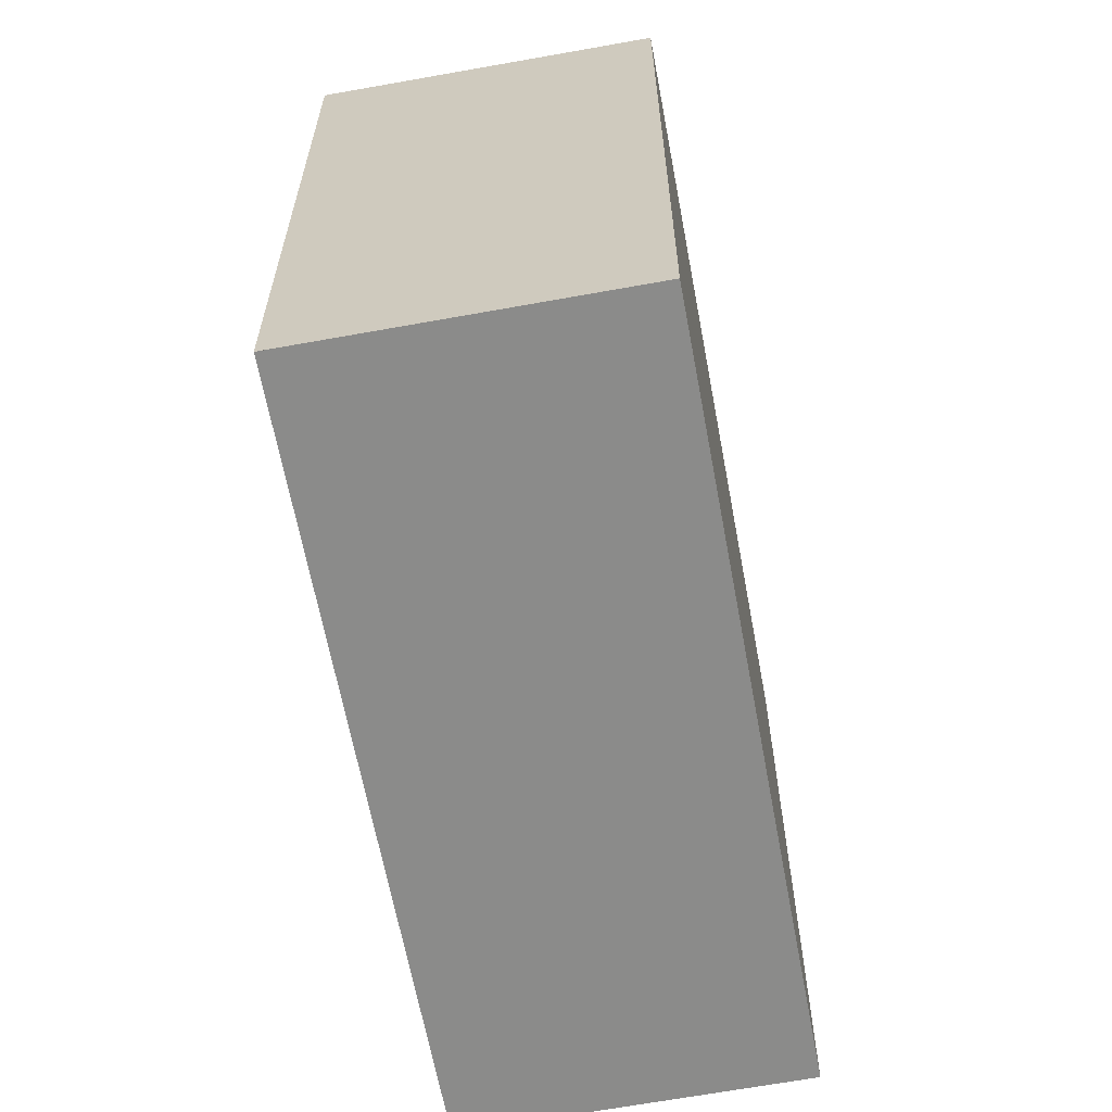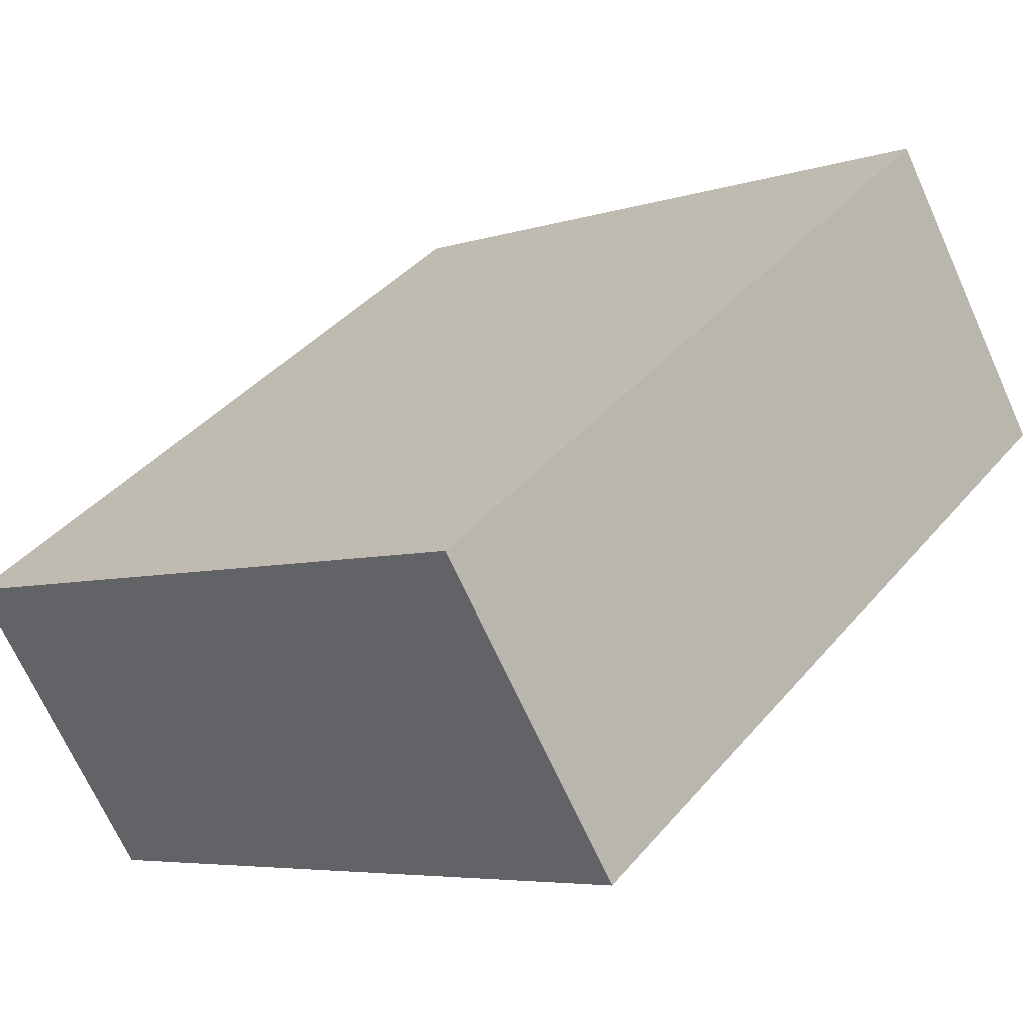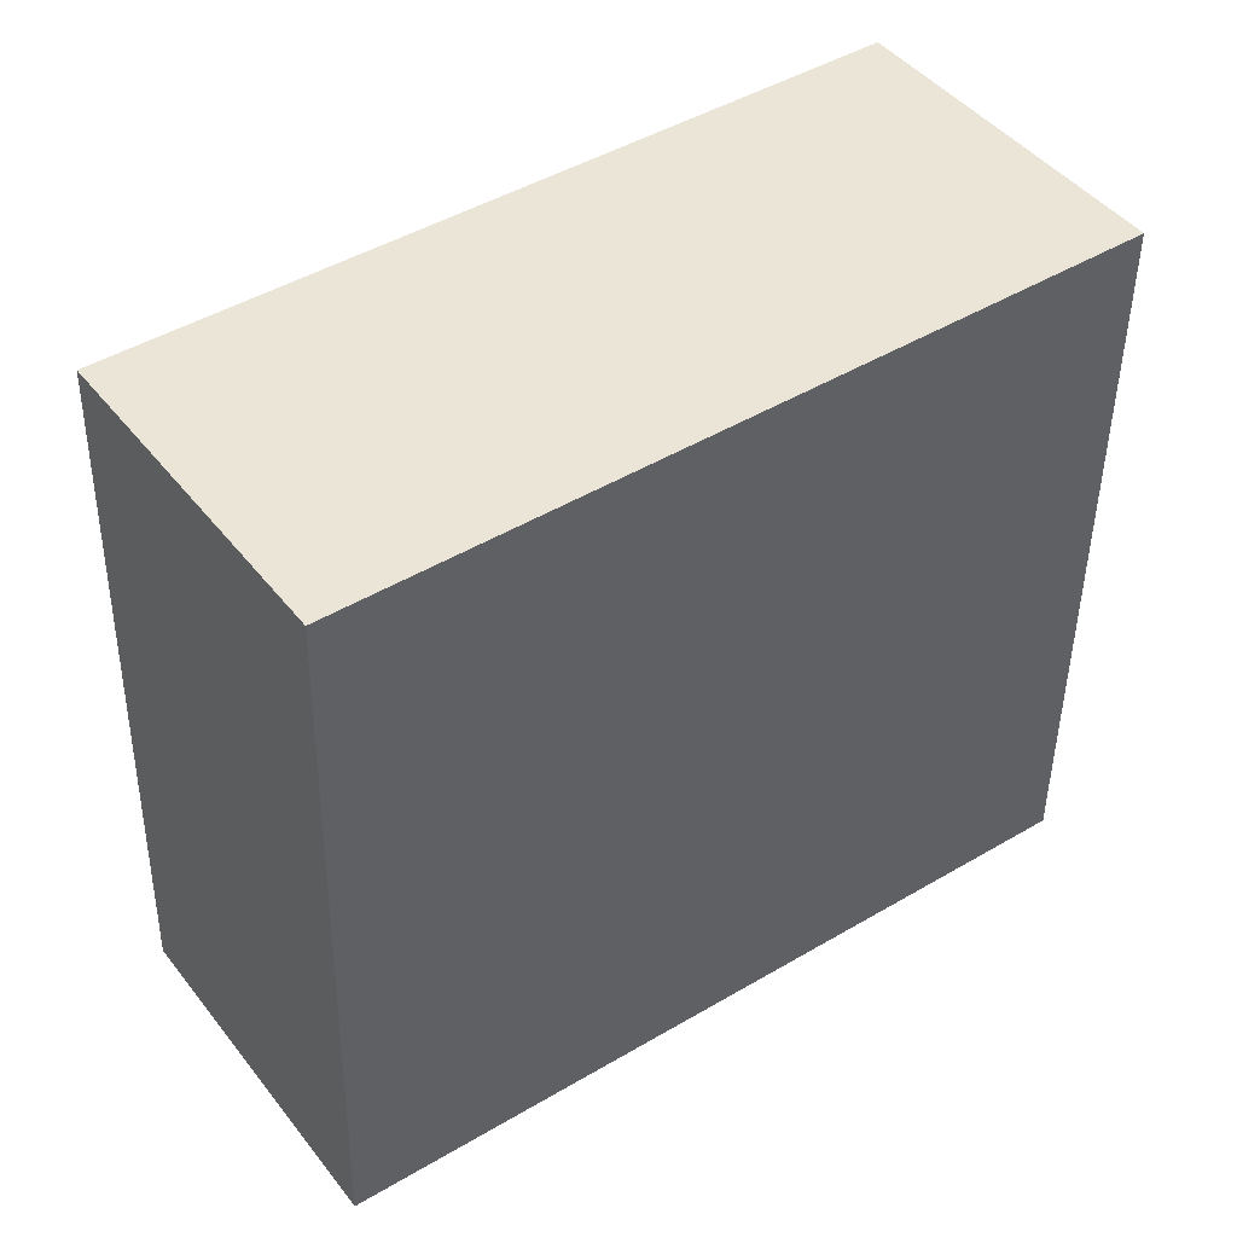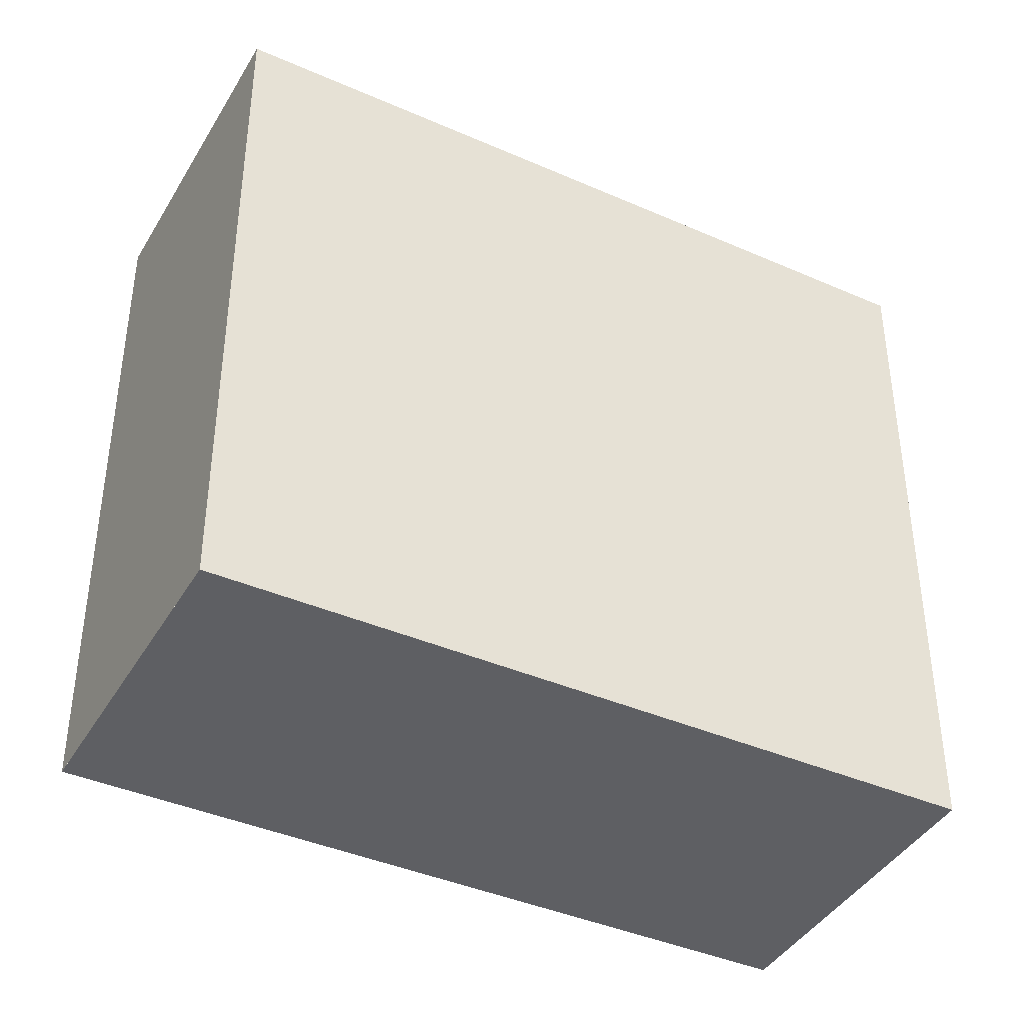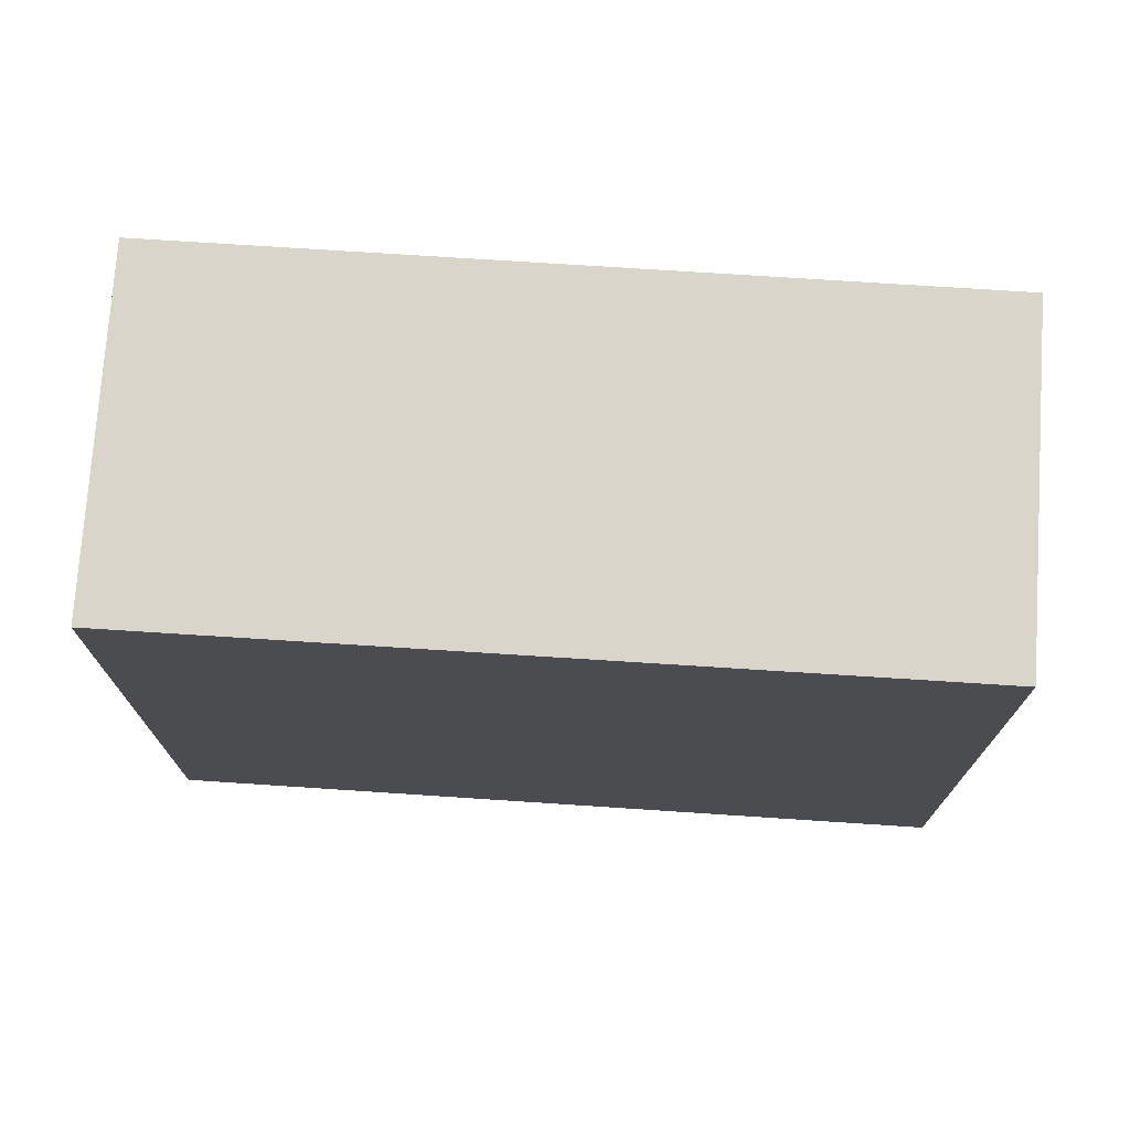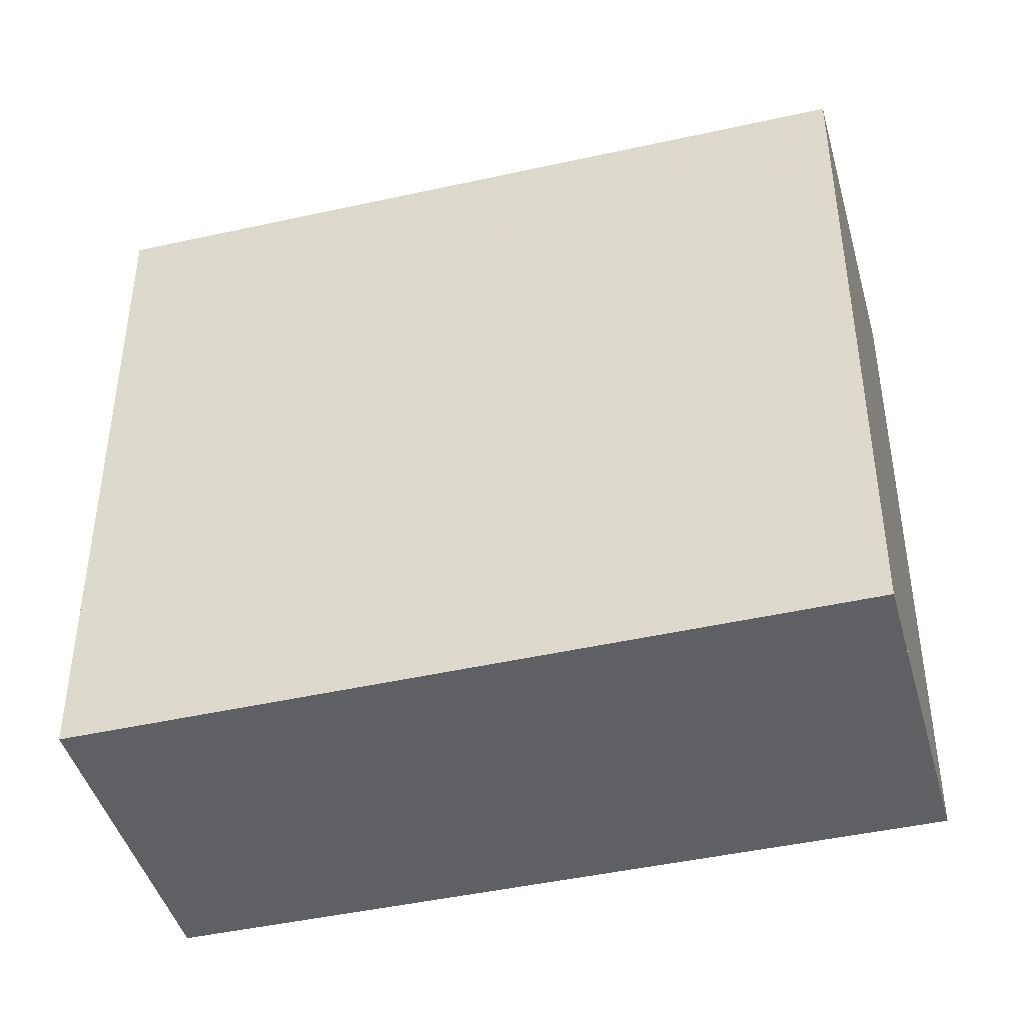
<metadata>
{"format":"obj","ext":"obj","renderer":"f3d","projection":"perspective","resolution":1024,"background":"white","views":[{"elev":-63.7,"azim":135.7,"up":"+Z"},{"elev":-5.6,"azim":-44.9,"up":"+Y"},{"elev":-45.7,"azim":-0.8,"up":"+Y"},{"elev":-40.9,"azim":-172.7,"up":"+Z"},{"elev":75.2,"azim":39.0,"up":"+Z"},{"elev":-43.7,"azim":-129.8,"up":"+Z"}]}
</metadata>
<code>
v -2276 -1446 9.001
v -2284 -1452 8.898
v -2286 -1448 8.846
v -2278 -1443 8.949
v -2278 -1444 8.964
v -2276 -1446 9.001
v -2276 -1446 9.001
v -2276 -1446 9.001
v -2284 -1452 8.897
v -2284 -1452 8.898
v -2284 -1452 8.899
v -2286 -1448 8.847
v -2276 -1446 9.001
v -2276 -1446 9.001
v -2276 -1446 0
v -2276 -1446 0
v -2284 -1452 8.897
v -2284 -1452 8.898
v -2284 -1452 0
v -2284 -1452 0
v -2286 -1448 8.847
v -2286 -1448 8.846
v -2286 -1448 0
v -2286 -1448 0
v -2278 -1444 8.964
v -2278 -1443 8.949
v -2278 -1443 0
v -2278 -1444 0
v -2276 -1446 9.001
v -2278 -1444 8.964
v -2278 -1444 0
v -2276 -1446 0
v -2284 -1452 8.899
v -2276 -1446 9.001
v -2276 -1446 0
v -2284 -1452 0
v -2276 -1446 9.001
v -2276 -1446 9.001
v -2276 -1446 0
v -2276 -1446 0
v -2286 -1448 8.846
v -2284 -1452 8.897
v -2284 -1452 0
v -2286 -1448 0
v -2284 -1452 8.898
v -2284 -1452 8.899
v -2284 -1452 0
v -2284 -1452 0
v -2278 -1443 8.949
v -2286 -1448 8.847
v -2286 -1448 0
v -2278 -1443 0
v -2276 -1446 0
v -2284 -1452 0
v -2286 -1448 0
v -2278 -1443 0
f 10 9 3 12
f 8 5 7
f 7 1 6 8
f 11 2 9 10
f 10 8 6 11
f 12 4 5 8 10
f 14 15 16 13
f 18 19 20 17
f 22 23 24 21
f 26 27 28 25
f 30 31 32 29
f 34 35 36 33
f 38 39 40 37
f 42 43 44 41
f 46 47 48 45
f 50 51 52 49
f 54 55 56 53

</code>
